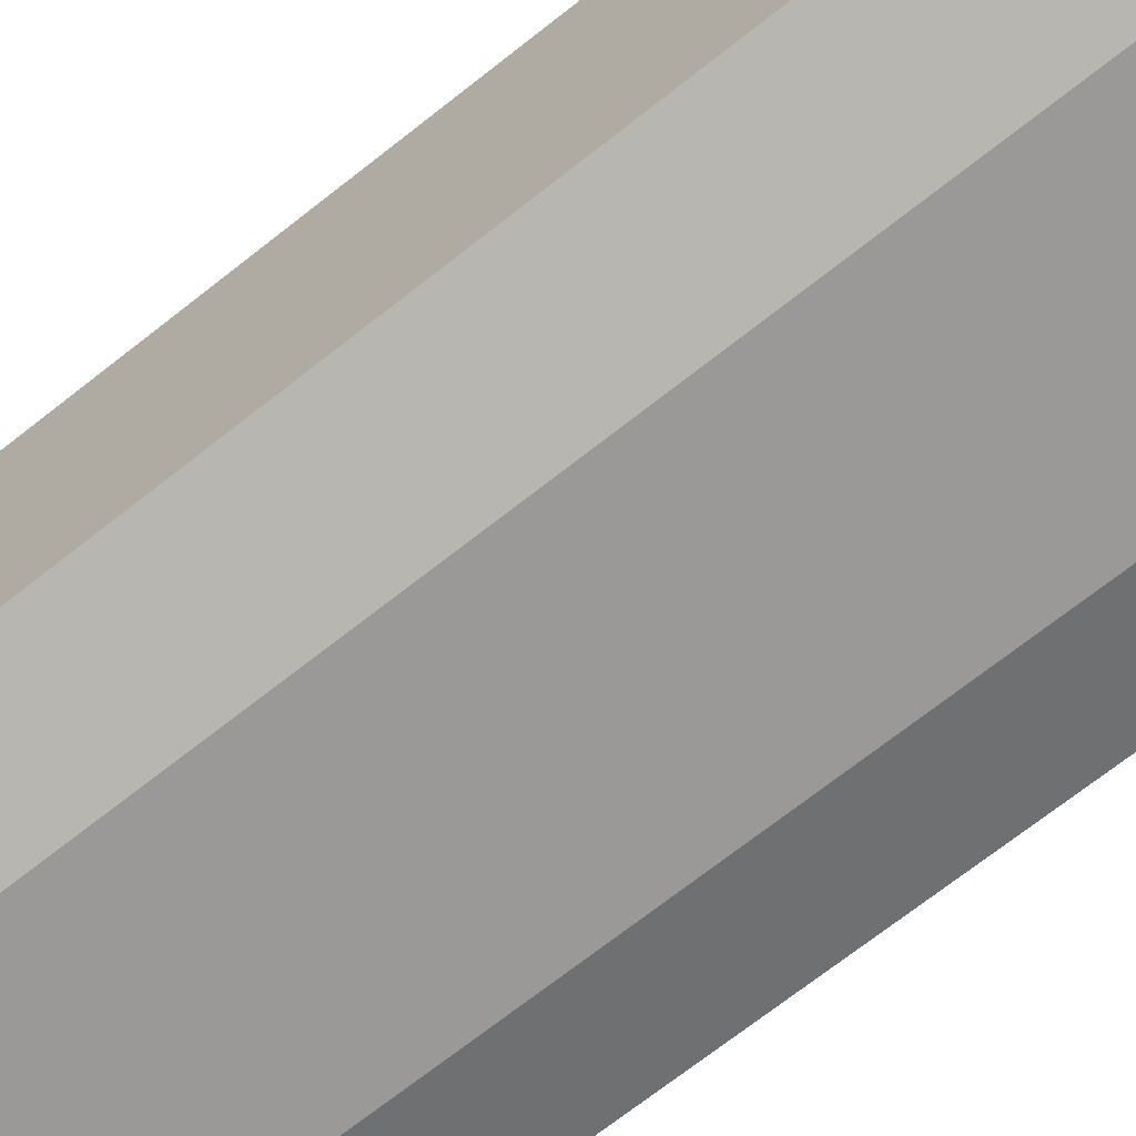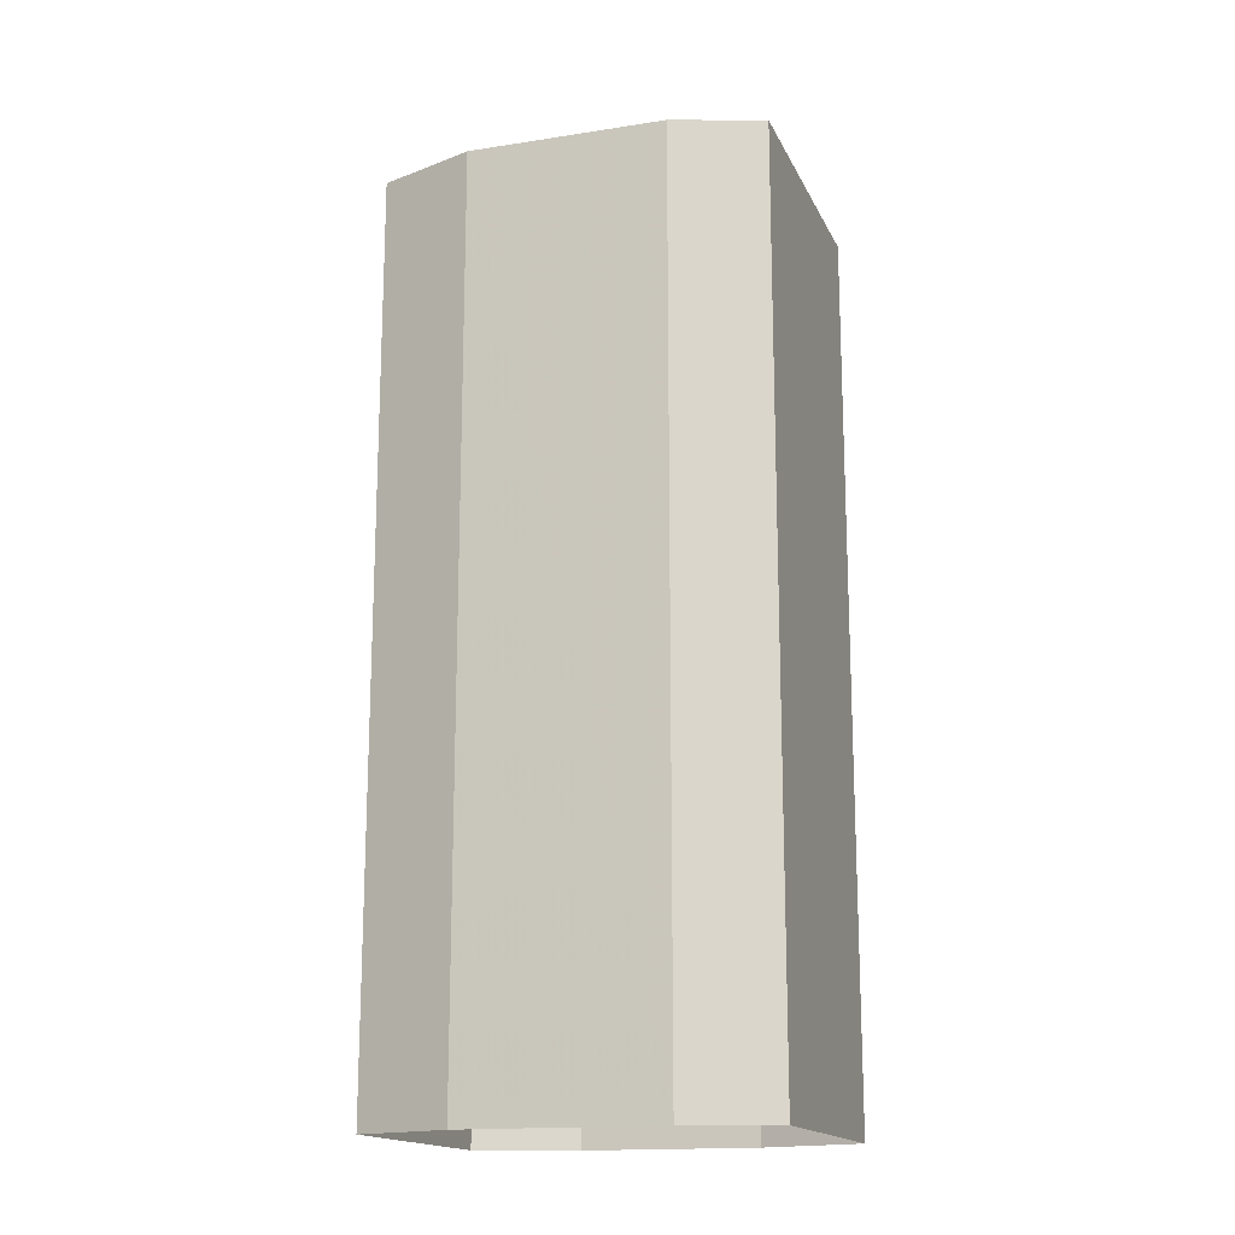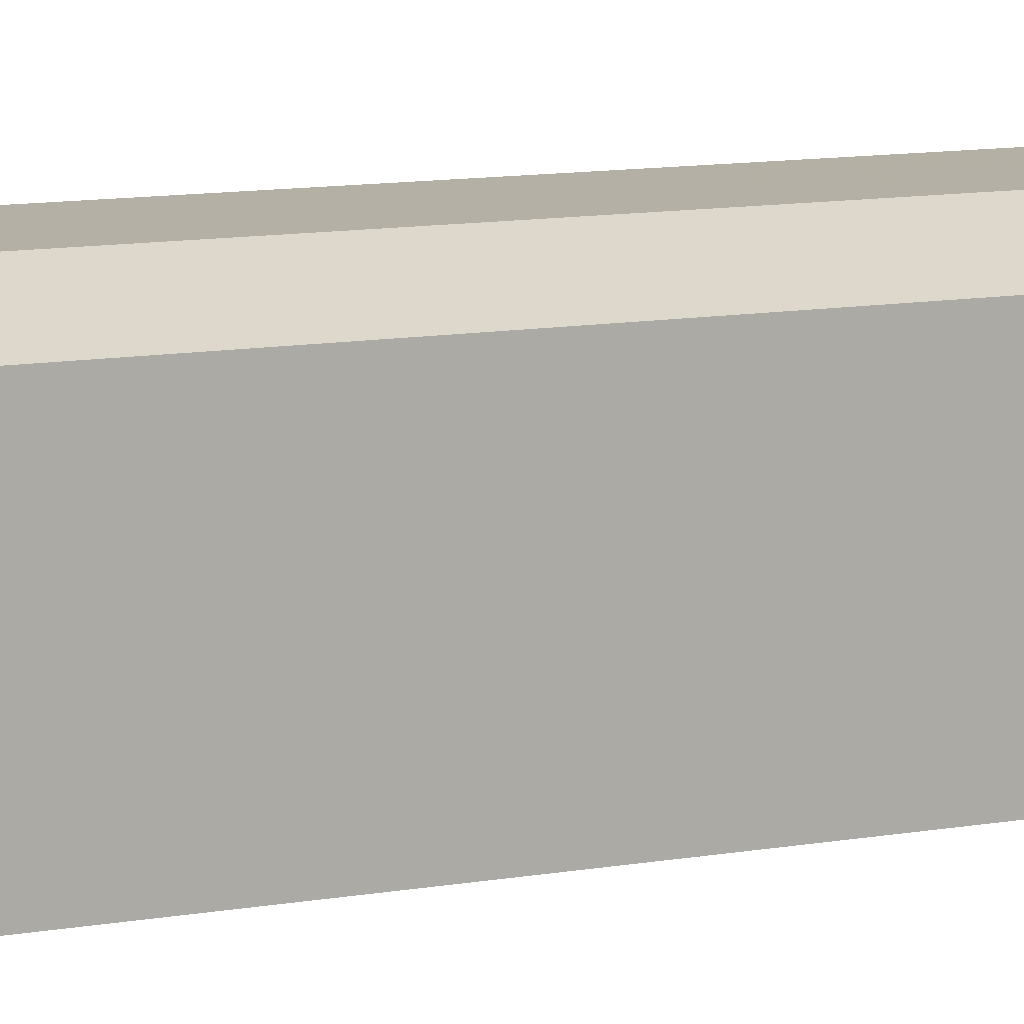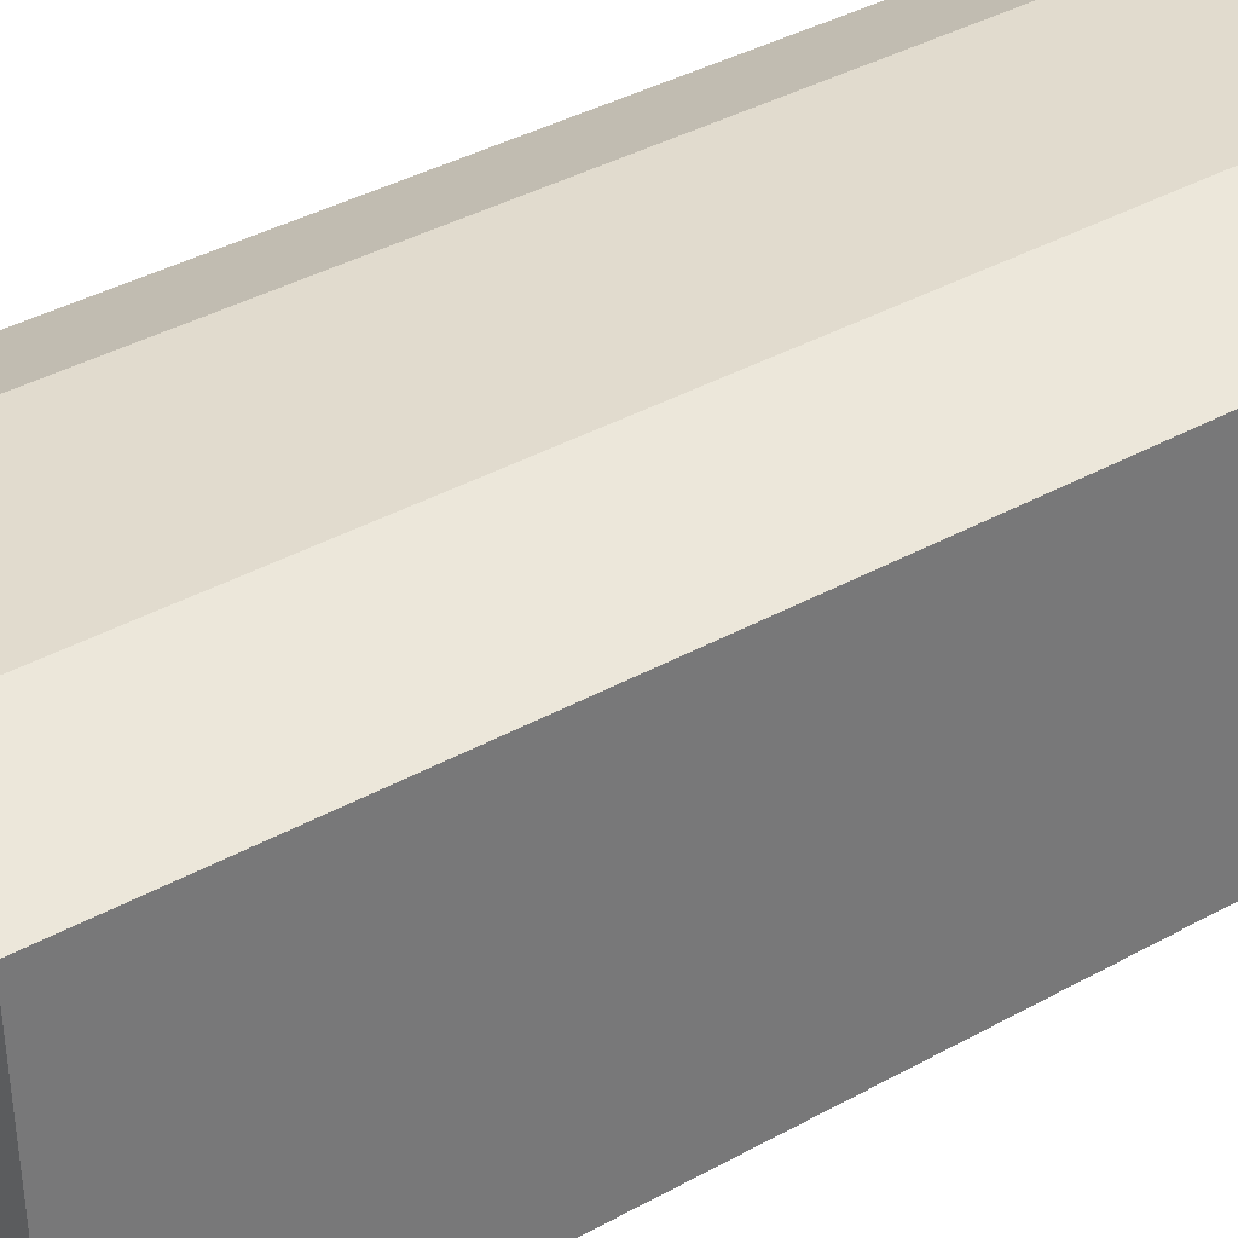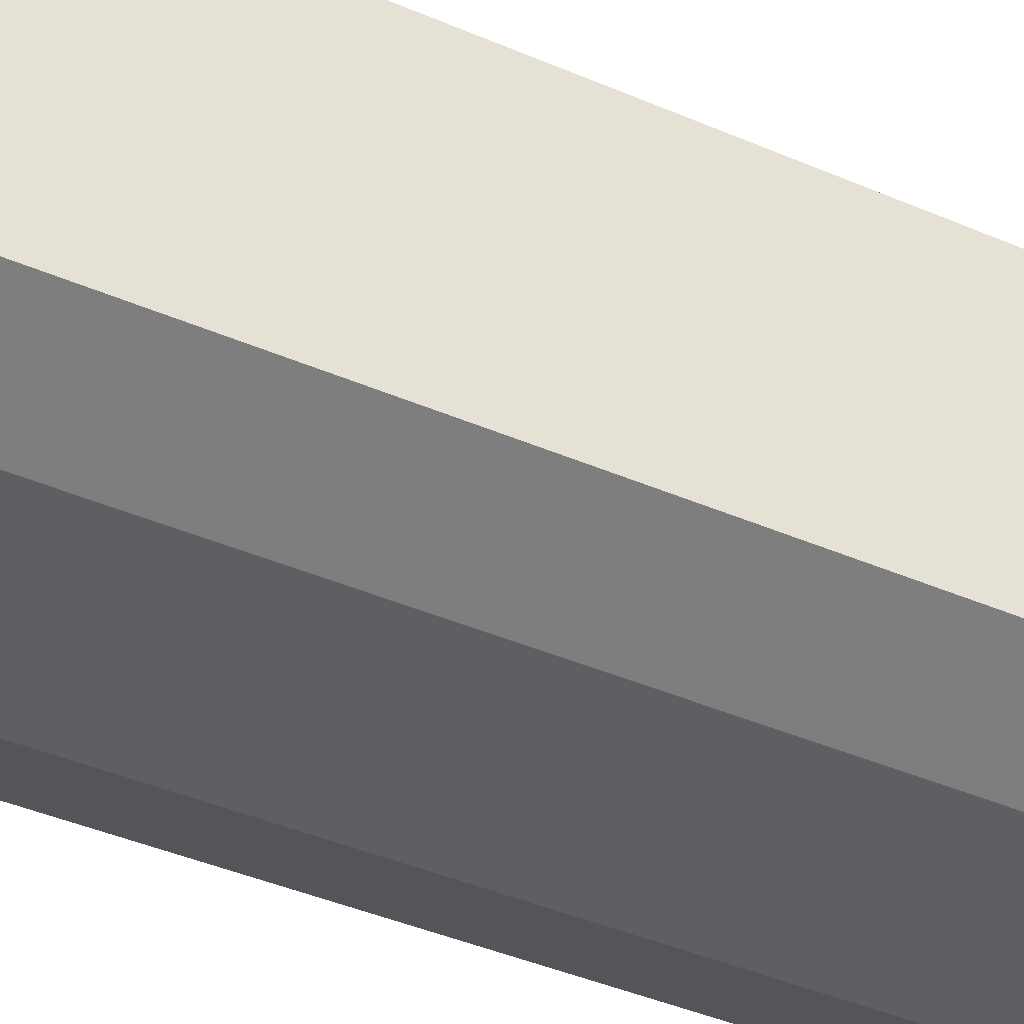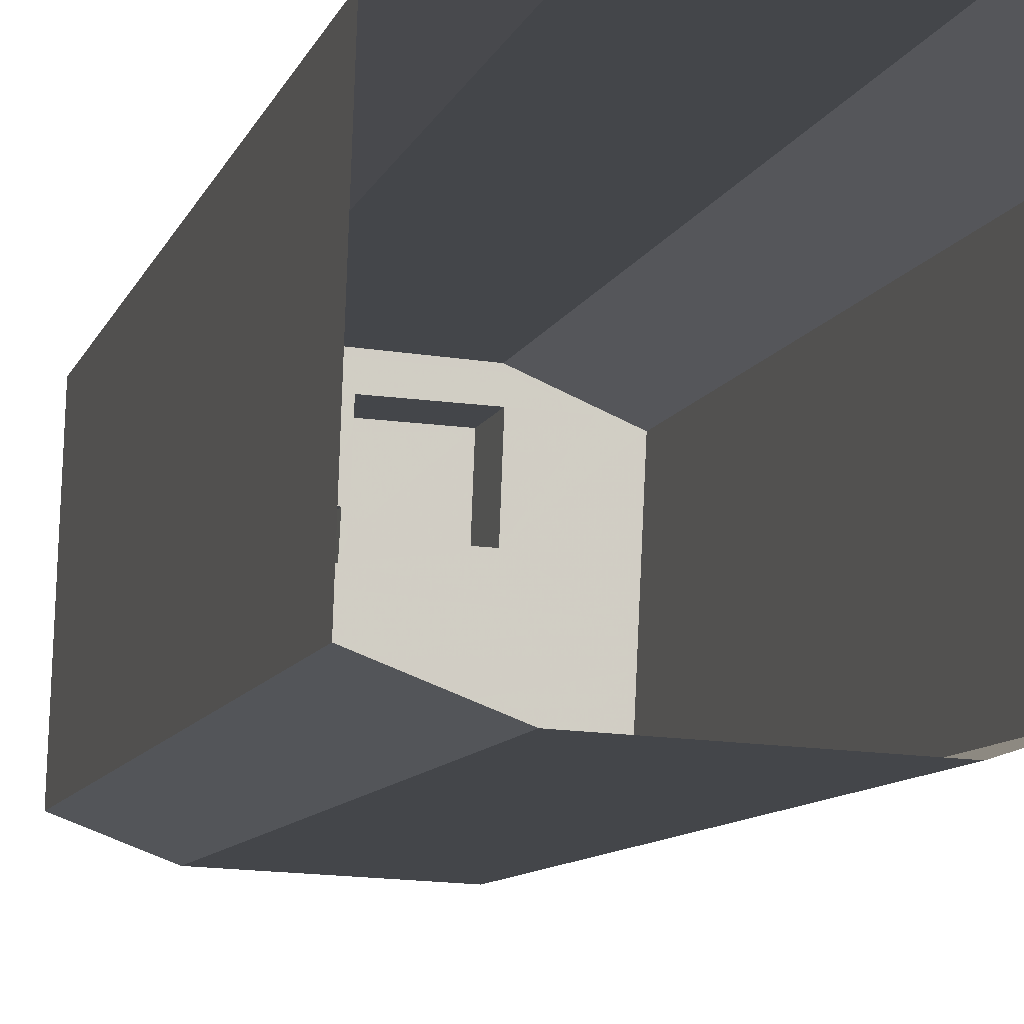
<metadata>
{"format":"obj","ext":"obj","renderer":"f3d","projection":"perspective","resolution":1024,"background":"white","views":[{"elev":-71.0,"azim":-51.8,"up":"+Y"},{"elev":-16.3,"azim":20.4,"up":"+Z"},{"elev":14.9,"azim":71.9,"up":"+Y"},{"elev":37.1,"azim":54.1,"up":"+Y"},{"elev":-43.1,"azim":-116.9,"up":"+Y"},{"elev":-8.9,"azim":165.8,"up":"+Y"}]}
</metadata>
<code>
v -1.157e+04 -3.796e+04 22.31
v -1.157e+04 -3.796e+04 22.31
v -1.157e+04 -3.794e+04 22.31
v -1.157e+04 -3.794e+04 22.31
v -1.159e+04 -3.794e+04 22.31
v -1.158e+04 -3.796e+04 22.31
v -1.159e+04 -3.794e+04 22.31
v -1.159e+04 -3.796e+04 22.31
v -1.158e+04 -3.795e+04 78.39
v -1.158e+04 -3.795e+04 78.39
v -1.158e+04 -3.795e+04 78.39
v -1.158e+04 -3.795e+04 78.39
v -1.158e+04 -3.795e+04 76.54
v -1.157e+04 -3.795e+04 76.54
v -1.157e+04 -3.795e+04 76.54
v -1.157e+04 -3.796e+04 76.54
v -1.158e+04 -3.796e+04 76.54
v -1.158e+04 -3.795e+04 76.54
v -1.158e+04 -3.795e+04 76.54
v -1.159e+04 -3.795e+04 76.53
v -1.158e+04 -3.795e+04 76.54
v -1.159e+04 -3.796e+04 76.54
v -1.157e+04 -3.795e+04 76.54
v -1.157e+04 -3.795e+04 76.54
v -1.159e+04 -3.795e+04 76.53
v -1.157e+04 -3.795e+04 76.54
v -1.158e+04 -3.795e+04 76.54
v -1.158e+04 -3.795e+04 76.54
v -1.159e+04 -3.794e+04 76.54
v -1.159e+04 -3.794e+04 76.53
v -1.159e+04 -3.794e+04 76.53
v -1.157e+04 -3.794e+04 76.54
v -1.159e+04 -3.794e+04 76.54
v -1.158e+04 -3.795e+04 76.54
v -1.158e+04 -3.795e+04 76.54
v -1.158e+04 -3.794e+04 76.54
v -1.158e+04 -3.794e+04 76.54
v -1.158e+04 -3.794e+04 76.54
v -1.158e+04 -3.794e+04 76.54
v -1.158e+04 -3.794e+04 76.54
v -1.158e+04 -3.794e+04 76.54
v -1.158e+04 -3.794e+04 76.54
v -1.157e+04 -3.794e+04 76.54
v -1.157e+04 -3.794e+04 76.54
v -1.158e+04 -3.794e+04 76.54
v -1.157e+04 -3.794e+04 76.54
v -1.159e+04 -3.794e+04 76.53
v -1.158e+04 -3.794e+04 76.54
v -1.157e+04 -3.794e+04 76.54
v -1.157e+04 -3.794e+04 76.54
v -1.157e+04 -3.796e+04 77.54
v -1.157e+04 -3.796e+04 77.54
v -1.157e+04 -3.795e+04 77.54
v -1.157e+04 -3.796e+04 77.54
v -1.157e+04 -3.794e+04 77.54
v -1.157e+04 -3.794e+04 77.54
v -1.157e+04 -3.794e+04 77.54
v -1.157e+04 -3.794e+04 77.54
v -1.158e+04 -3.796e+04 77.54
v -1.158e+04 -3.796e+04 77.54
v -1.159e+04 -3.794e+04 77.53
v -1.159e+04 -3.794e+04 77.53
v -1.159e+04 -3.794e+04 77.53
v -1.159e+04 -3.796e+04 77.54
v -1.159e+04 -3.794e+04 77.53
v -1.159e+04 -3.796e+04 77.53
v -1.158e+04 -3.795e+04 77.89
v -1.158e+04 -3.795e+04 77.89
v -1.157e+04 -3.795e+04 77.89
v -1.157e+04 -3.795e+04 77.89
v -1.158e+04 -3.794e+04 78.27
v -1.158e+04 -3.795e+04 78.27
v -1.158e+04 -3.795e+04 78.27
v -1.158e+04 -3.794e+04 78.27
v -1.158e+04 -3.794e+04 79.65
v -1.157e+04 -3.794e+04 79.65
v -1.158e+04 -3.794e+04 79.65
v -1.158e+04 -3.794e+04 79.65
v -1.159e+04 -3.794e+04 81.51
v -1.158e+04 -3.794e+04 81.51
v -1.158e+04 -3.794e+04 81.51
v -1.159e+04 -3.794e+04 81.51
f 1 2 3
f 3 2 4
f 5 4 6
f 4 2 6
f 7 5 8
f 8 5 6
f 9 10 11
f 9 12 10
f 13 14 15
f 14 13 16
f 17 16 18
f 15 19 13
f 20 18 21
f 22 17 20
f 16 13 18
f 17 18 20
f 23 15 24
f 15 23 19
f 20 21 25
f 24 26 23
f 25 21 27
f 21 19 28
f 21 28 27
f 19 23 28
f 29 30 25
f 29 31 30
f 24 32 26
f 29 33 31
f 34 27 26
f 27 35 25
f 26 32 36
f 37 38 39
f 36 34 26
f 35 38 37
f 27 34 35
f 35 37 29
f 35 29 25
f 40 41 42
f 41 39 42
f 43 44 45
f 32 44 43
f 42 39 38
f 36 43 42
f 32 43 36
f 36 42 38
f 46 47 48
f 49 46 48
f 47 31 33
f 48 47 33
f 40 48 41
f 49 48 45
f 44 50 49
f 45 44 49
f 40 45 48
f 51 52 53
f 52 54 53
f 55 56 57
f 56 54 58
f 53 54 56
f 57 56 58
f 59 60 52
f 51 59 52
f 61 62 63
f 64 60 59
f 65 62 61
f 66 64 62
f 64 66 60
f 66 62 65
f 55 57 61
f 63 55 61
f 67 68 69
f 70 67 69
f 71 72 73
f 74 71 73
f 75 76 77
f 75 78 76
f 79 80 81
f 79 82 80
f 11 10 13
f 19 11 13
f 13 12 18
f 13 10 12
f 18 9 21
f 18 12 9
f 9 11 19
f 21 9 19
f 14 53 15
f 15 53 24
f 32 24 56
f 24 53 56
f 44 32 56
f 44 56 50
f 51 14 16
f 51 53 14
f 59 16 17
f 59 51 16
f 64 17 22
f 64 59 17
f 30 62 25
f 20 25 64
f 20 64 22
f 25 62 64
f 47 63 31
f 31 62 30
f 31 63 62
f 63 47 46
f 55 63 46
f 50 56 49
f 49 55 46
f 49 56 55
f 52 2 1
f 54 52 1
f 60 6 2
f 52 60 2
f 66 8 6
f 60 66 6
f 65 7 8
f 66 65 8
f 65 5 7
f 65 61 5
f 61 4 5
f 61 57 4
f 57 3 4
f 57 58 3
f 58 1 3
f 58 54 1
f 70 69 23
f 26 70 23
f 23 68 28
f 23 69 68
f 28 67 27
f 28 68 67
f 67 70 26
f 27 67 26
f 74 73 34
f 36 74 34
f 34 72 35
f 34 73 72
f 35 71 38
f 35 72 71
f 71 74 36
f 38 71 36
f 77 76 43
f 45 77 43
f 43 78 42
f 43 76 78
f 42 75 40
f 42 78 75
f 75 77 45
f 40 75 45
f 81 80 41
f 48 81 41
f 80 37 39
f 41 80 39
f 82 37 80
f 82 29 37
f 79 29 82
f 79 33 29
f 48 33 79
f 81 48 79

</code>
